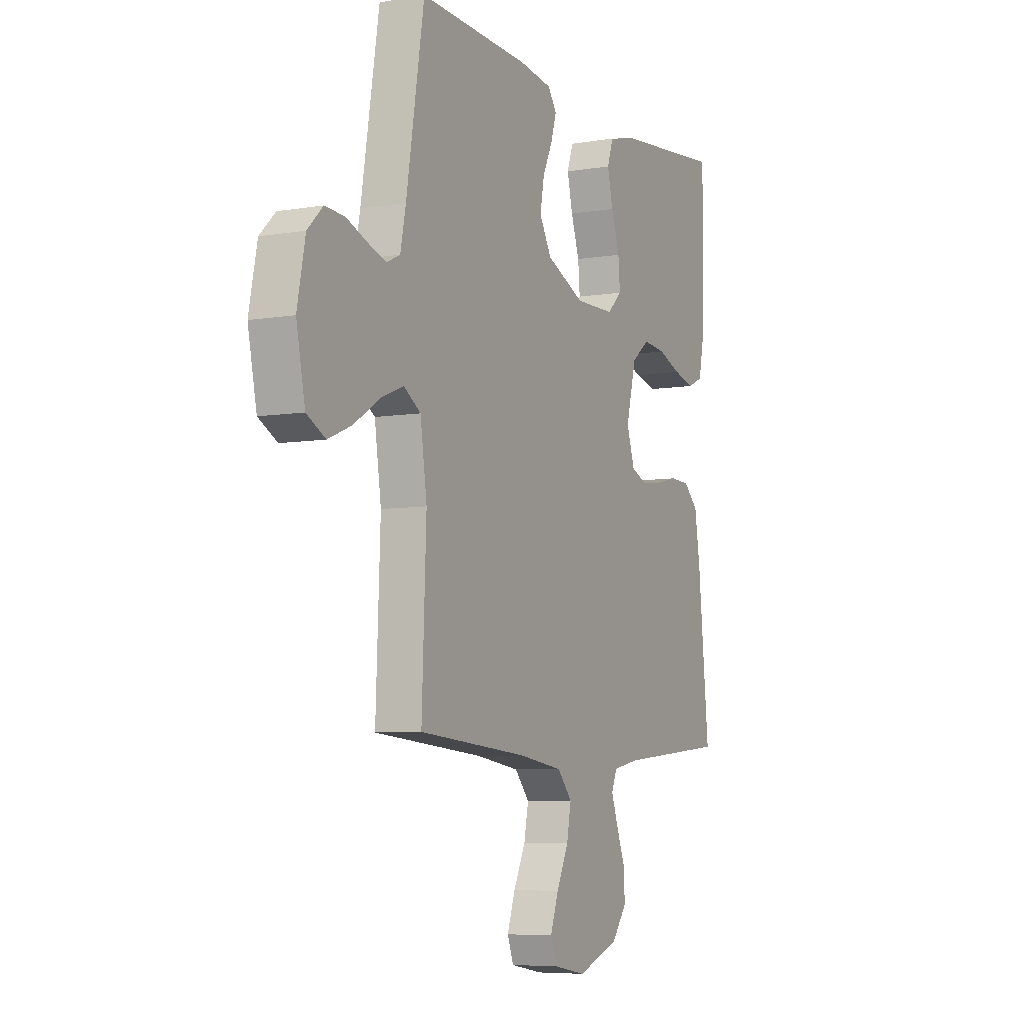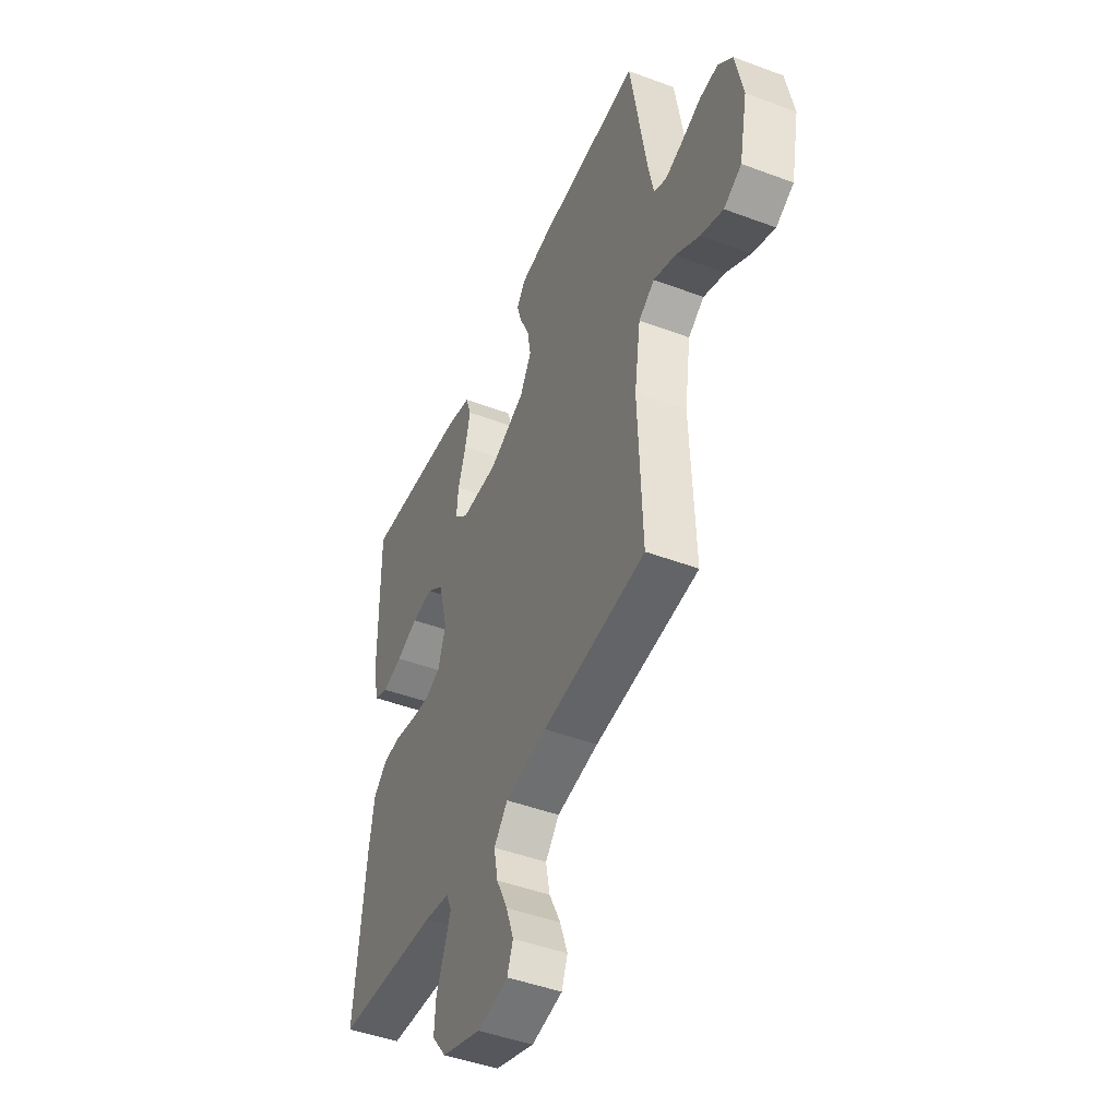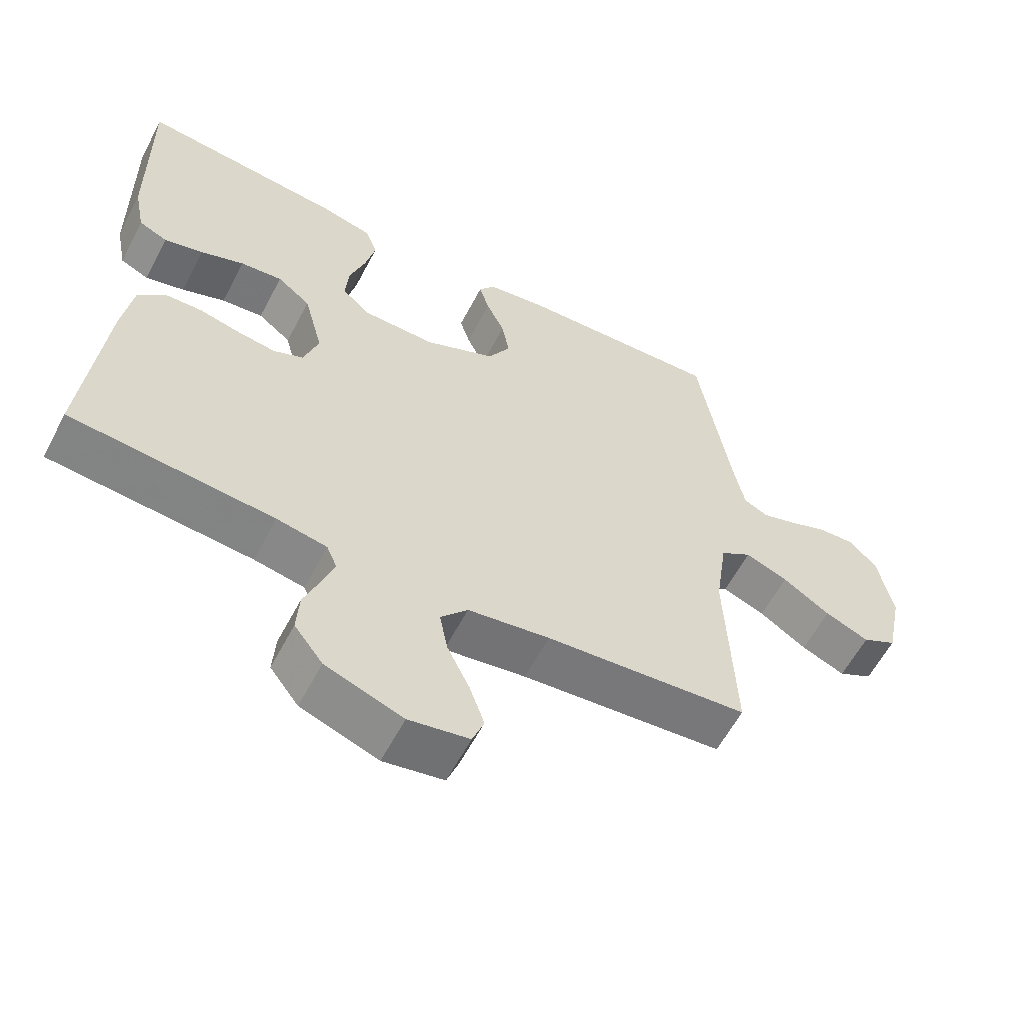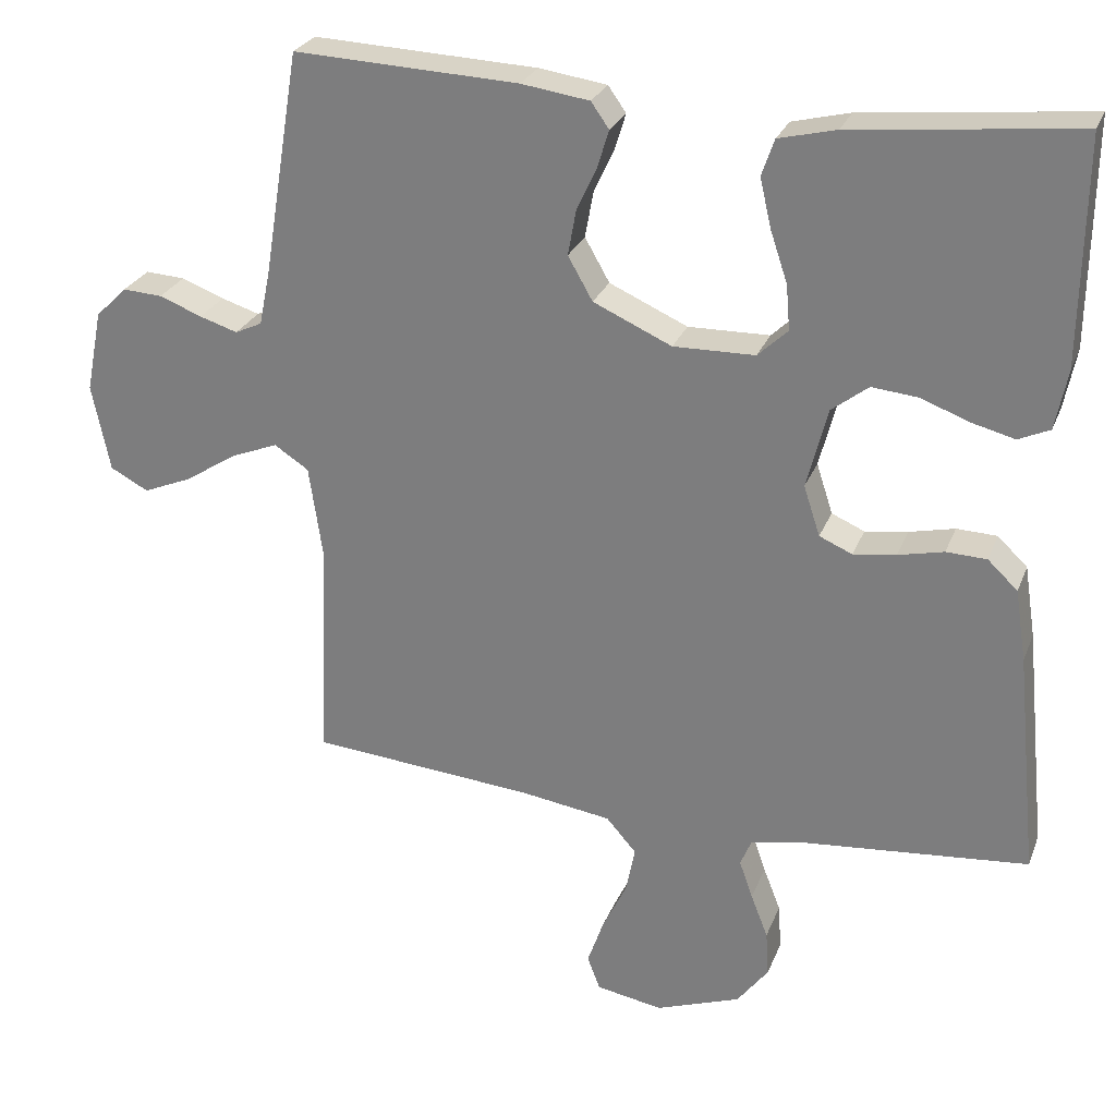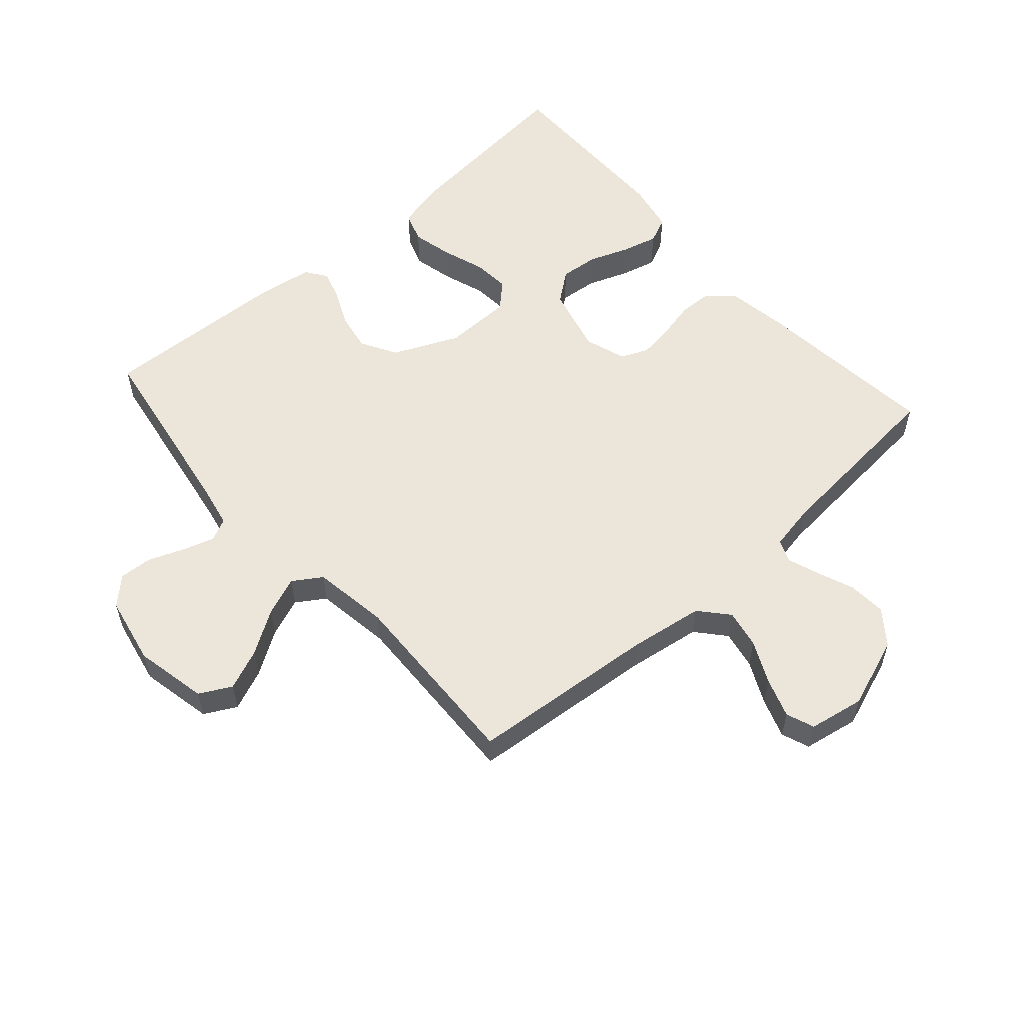
<metadata>
{"format":"obj","ext":"obj","renderer":"f3d","projection":"perspective","resolution":1024,"background":"white","views":[{"elev":-6.6,"azim":116.5,"up":"+Z"},{"elev":-46.4,"azim":66.9,"up":"+Z"},{"elev":-59.5,"azim":-27.6,"up":"+Z"},{"elev":26.6,"azim":-161.6,"up":"+Z"},{"elev":56.2,"azim":138.5,"up":"+Y"}]}
</metadata>
<code>
v 0.5 0.07 0.5
v 0.549 0.07 0.2
v 0.564 0.07 0.127
v 0.6 0.07 0.11
v 0.651 0.07 0.126
v 0.708 0.07 0.148
v 0.761 0.07 0.151
v 0.803 0.07 0.11
v 0.825 0.07 0
v 0.801 0.07 -0.117
v 0.75 0.07 -0.144
v 0.685 0.07 -0.117
v 0.615 0.07 -0.072
v 0.552 0.07 -0.047
v 0.506 0.07 -0.077
v 0.488 0.07 -0.2
v 0.5 0.07 -0.5
v 0.2 0.07 -0.526
v 0.079 0.07 -0.544
v 0.039 0.07 -0.59
v 0.051 0.07 -0.652
v 0.084 0.07 -0.72
v 0.106 0.07 -0.783
v 0.089 0.07 -0.828
v 0 0.07 -0.844
v -0.114 0.07 -0.803
v -0.156 0.07 -0.748
v -0.152 0.07 -0.687
v -0.129 0.07 -0.628
v -0.111 0.07 -0.577
v -0.126 0.07 -0.541
v -0.2 0.07 -0.527
v -0.5 0.07 -0.5
v -0.47 0.07 -0.2
v -0.455 0.07 -0.104
v -0.415 0.07 -0.066
v -0.361 0.07 -0.064
v -0.3 0.07 -0.078
v -0.243 0.07 -0.086
v -0.199 0.07 -0.067
v -0.177 0.07 0
v -0.205 0.07 0.108
v -0.254 0.07 0.146
v -0.316 0.07 0.14
v -0.38 0.07 0.116
v -0.438 0.07 0.101
v -0.48 0.07 0.12
v -0.496 0.07 0.2
v -0.5 0.07 0.5
v -0.2 0.07 0.469
v -0.123 0.07 0.45
v -0.106 0.07 0.401
v -0.121 0.07 0.336
v -0.144 0.07 0.267
v -0.149 0.07 0.207
v -0.109 0.07 0.169
v 0 0.07 0.167
v 0.105 0.07 0.214
v 0.138 0.07 0.272
v 0.127 0.07 0.333
v 0.1 0.07 0.391
v 0.085 0.07 0.44
v 0.109 0.07 0.474
v 0.2 0.07 0.487
v 0.5 0 0.5
v 0.549 0 0.2
v 0.564 0 0.127
v 0.6 0 0.11
v 0.651 0 0.126
v 0.708 0 0.148
v 0.761 0 0.151
v 0.803 0 0.11
v 0.825 0 0
v 0.801 0 -0.117
v 0.75 0 -0.144
v 0.685 0 -0.117
v 0.615 0 -0.072
v 0.552 0 -0.047
v 0.506 0 -0.077
v 0.488 0 -0.2
v 0.5 0 -0.5
v 0.2 0 -0.526
v 0.079 0 -0.544
v 0.039 0 -0.59
v 0.051 0 -0.652
v 0.084 0 -0.72
v 0.106 0 -0.783
v 0.089 0 -0.828
v 0 0 -0.844
v -0.114 0 -0.803
v -0.156 0 -0.748
v -0.152 0 -0.687
v -0.129 0 -0.628
v -0.111 0 -0.577
v -0.126 0 -0.541
v -0.2 0 -0.527
v -0.5 0 -0.5
v -0.47 0 -0.2
v -0.455 0 -0.104
v -0.415 0 -0.066
v -0.361 0 -0.064
v -0.3 0 -0.078
v -0.243 0 -0.086
v -0.199 0 -0.067
v -0.177 0 0
v -0.205 0 0.108
v -0.254 0 0.146
v -0.316 0 0.14
v -0.38 0 0.116
v -0.438 0 0.101
v -0.48 0 0.12
v -0.496 0 0.2
v -0.5 0 0.5
v -0.2 0 0.469
v -0.123 0 0.45
v -0.106 0 0.401
v -0.121 0 0.336
v -0.144 0 0.267
v -0.149 0 0.207
v -0.109 0 0.169
v 0 0 0.167
v 0.105 0 0.214
v 0.138 0 0.272
v 0.127 0 0.333
v 0.1 0 0.391
v 0.085 0 0.44
v 0.109 0 0.474
v 0.2 0 0.487
f 64 1 2
f 63 64 2
f 62 63 2
f 61 62 2
f 60 61 2
f 59 60 2 3
f 58 59 3 4
f 57 58 4
f 56 57 4
f 52 53 54
f 51 52 54
f 50 51 54
f 49 50 54
f 48 49 54
f 47 48 54
f 46 47 54
f 45 46 54
f 44 45 54
f 43 44 54 55
f 42 43 55 56
f 36 37 38
f 35 36 38
f 34 35 38
f 33 34 38
f 32 33 38
f 31 32 38 39
f 30 31 39 40
f 27 28 29
f 26 27 29
f 25 26 29
f 24 25 29
f 23 24 29
f 22 23 29
f 21 22 29
f 20 21 29 30
f 30 40 41
f 20 30 41
f 19 20 41
f 16 17 18
f 41 42 56
f 19 41 56
f 18 19 56
f 16 18 56
f 15 16 56
f 11 12 13
f 10 11 13
f 9 10 13
f 8 9 13
f 7 8 13
f 6 7 13
f 5 6 13
f 14 15 56 4
f 4 5 13 14
f 66 65 128
f 66 128 127
f 66 127 126
f 66 126 125
f 66 125 124
f 67 66 124 123
f 68 67 123 122
f 68 122 121
f 68 121 120
f 118 117 116
f 118 116 115
f 118 115 114
f 118 114 113
f 118 113 112
f 118 112 111
f 118 111 110
f 118 110 109
f 118 109 108
f 119 118 108 107
f 120 119 107 106
f 102 101 100
f 102 100 99
f 102 99 98
f 102 98 97
f 102 97 96
f 103 102 96 95
f 104 103 95 94
f 93 92 91
f 93 91 90
f 93 90 89
f 93 89 88
f 93 88 87
f 93 87 86
f 93 86 85
f 94 93 85 84
f 105 104 94
f 105 94 84
f 105 84 83
f 82 81 80
f 120 106 105
f 120 105 83
f 120 83 82
f 120 82 80
f 120 80 79
f 77 76 75
f 77 75 74
f 77 74 73
f 77 73 72
f 77 72 71
f 77 71 70
f 77 70 69
f 68 120 79 78
f 78 77 69 68
f 1 65 66 2
f 2 66 67 3
f 3 67 68 4
f 4 68 69 5
f 5 69 70 6
f 6 70 71 7
f 7 71 72 8
f 8 72 73 9
f 9 73 74 10
f 10 74 75 11
f 11 75 76 12
f 12 76 77 13
f 13 77 78 14
f 14 78 79 15
f 15 79 80 16
f 16 80 81 17
f 17 81 82 18
f 18 82 83 19
f 19 83 84 20
f 20 84 85 21
f 21 85 86 22
f 22 86 87 23
f 23 87 88 24
f 24 88 89 25
f 25 89 90 26
f 26 90 91 27
f 27 91 92 28
f 28 92 93 29
f 29 93 94 30
f 30 94 95 31
f 31 95 96 32
f 32 96 97 33
f 33 97 98 34
f 34 98 99 35
f 35 99 100 36
f 36 100 101 37
f 37 101 102 38
f 38 102 103 39
f 39 103 104 40
f 40 104 105 41
f 41 105 106 42
f 42 106 107 43
f 43 107 108 44
f 44 108 109 45
f 45 109 110 46
f 46 110 111 47
f 47 111 112 48
f 48 112 113 49
f 49 113 114 50
f 50 114 115 51
f 51 115 116 52
f 52 116 117 53
f 53 117 118 54
f 54 118 119 55
f 55 119 120 56
f 56 120 121 57
f 57 121 122 58
f 58 122 123 59
f 59 123 124 60
f 60 124 125 61
f 61 125 126 62
f 62 126 127 63
f 63 127 128 64
f 64 128 65 1

</code>
